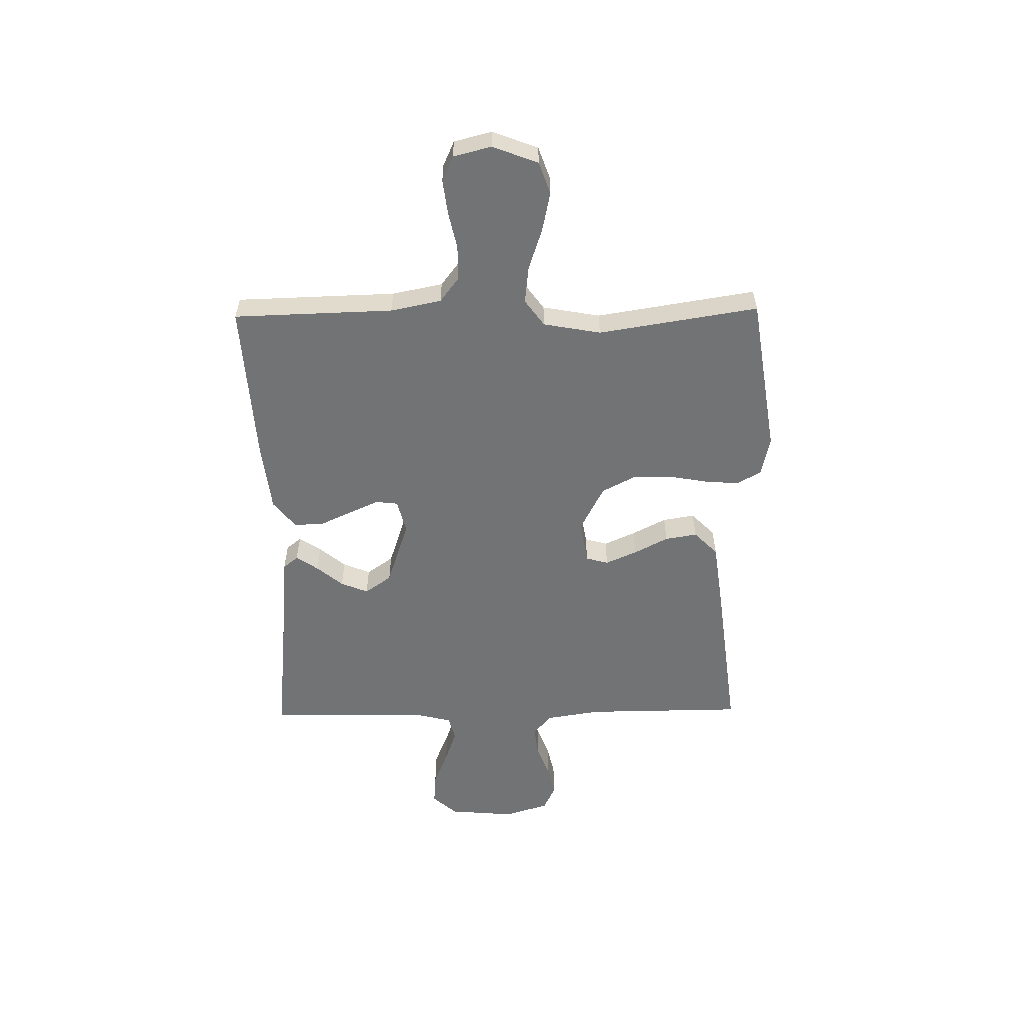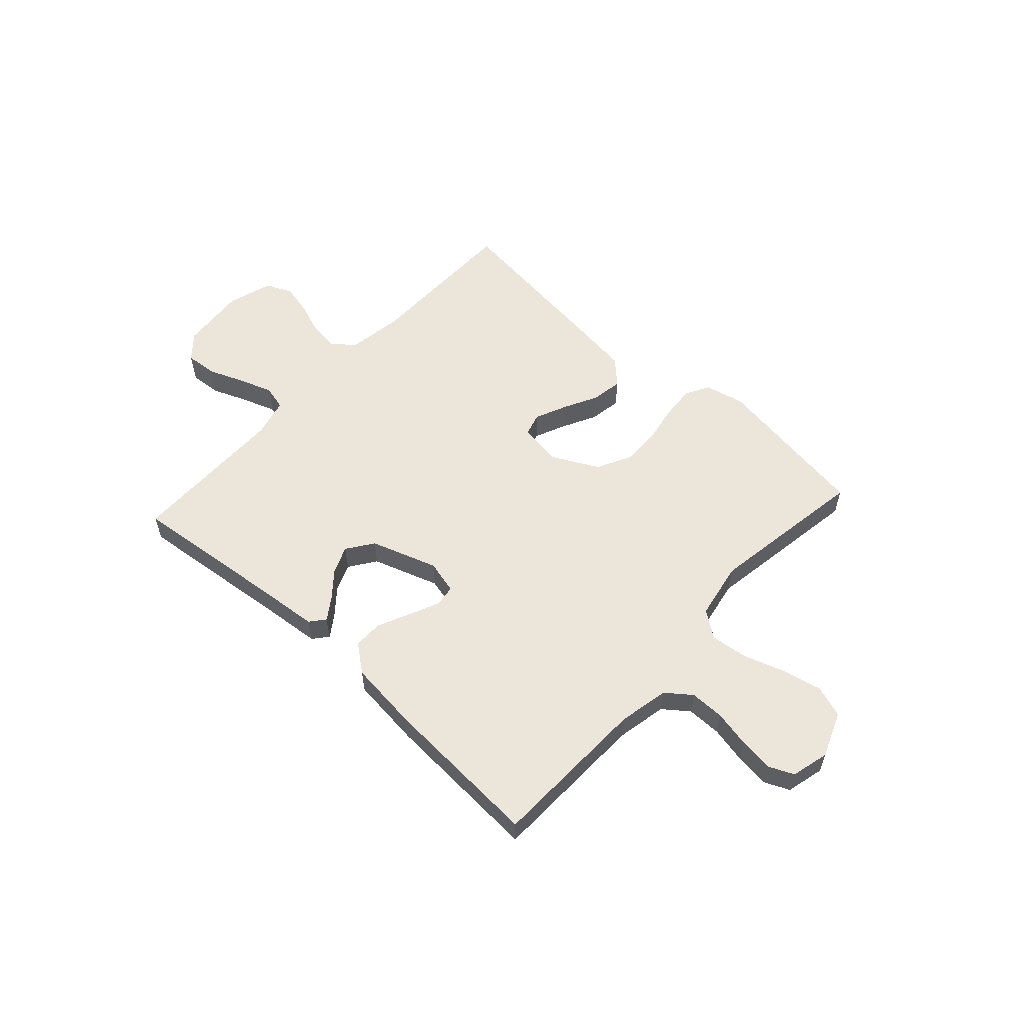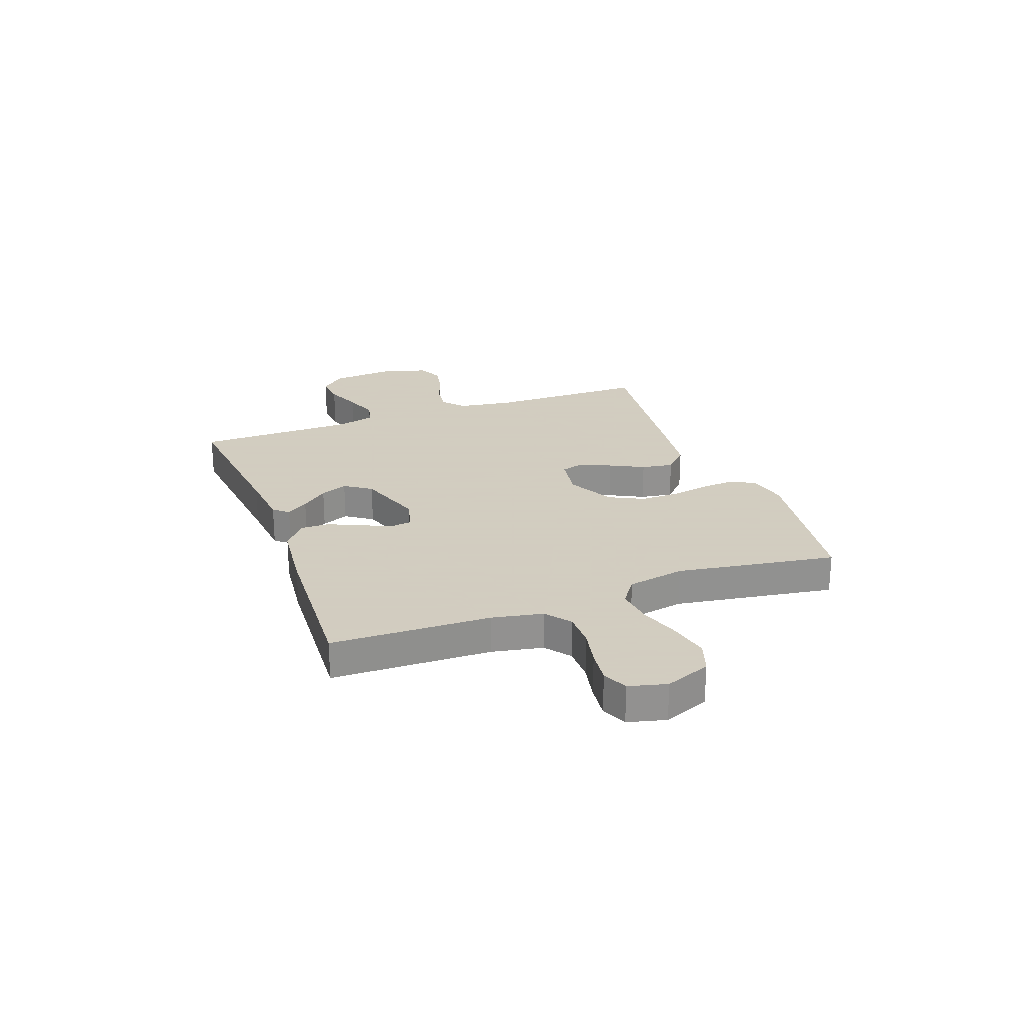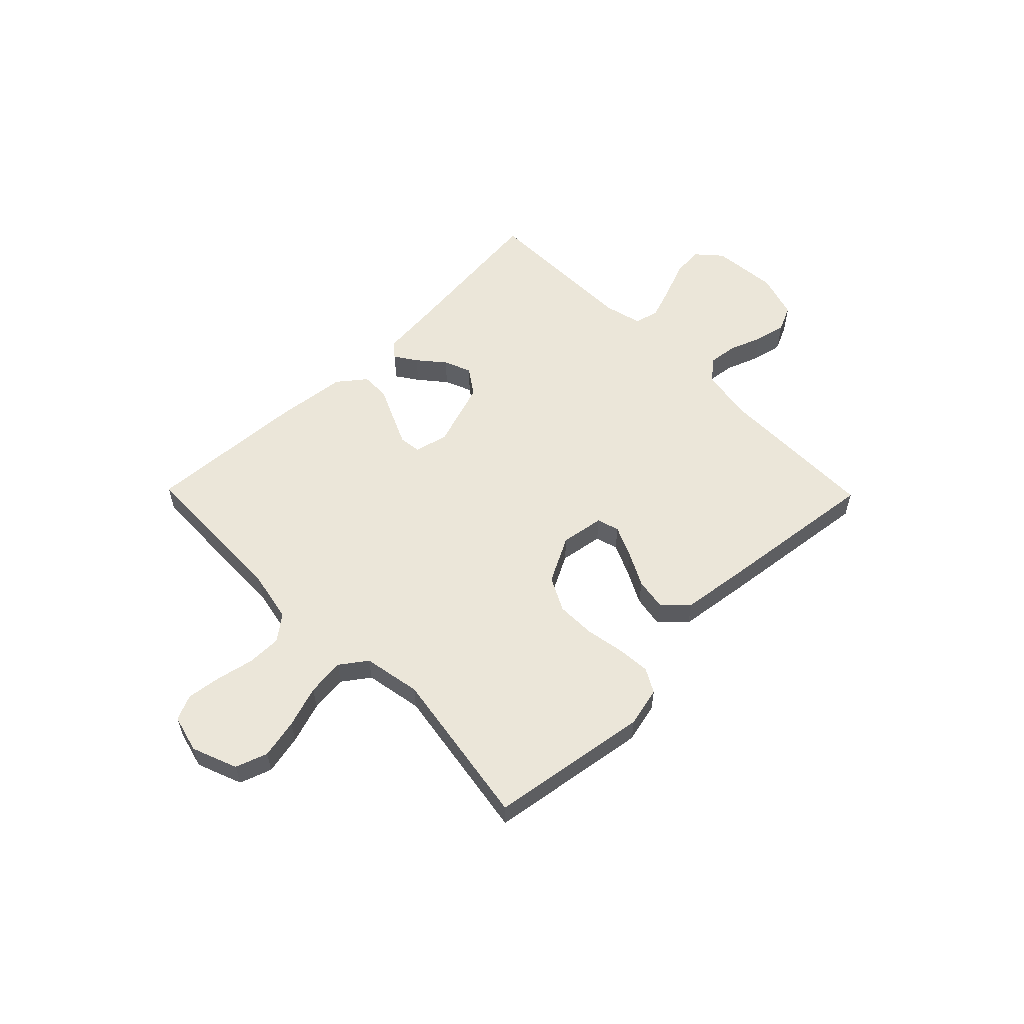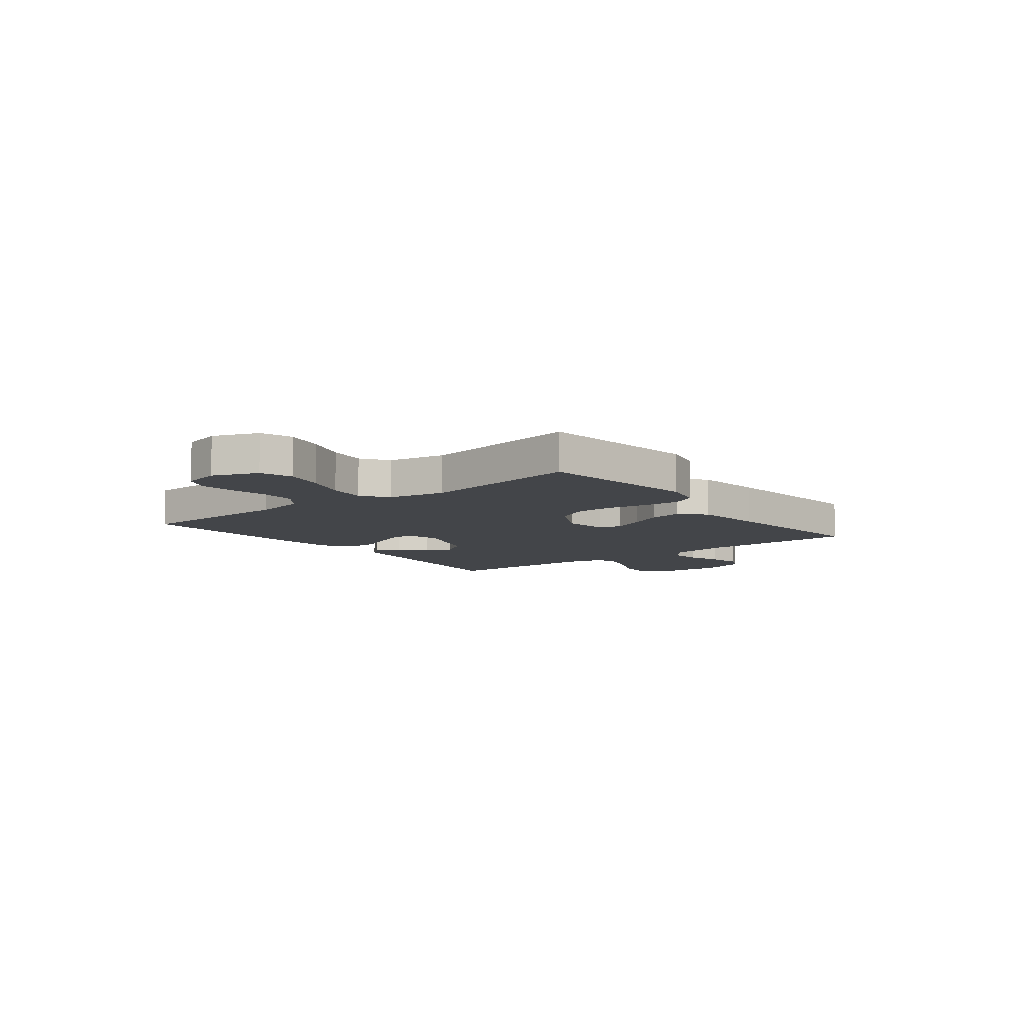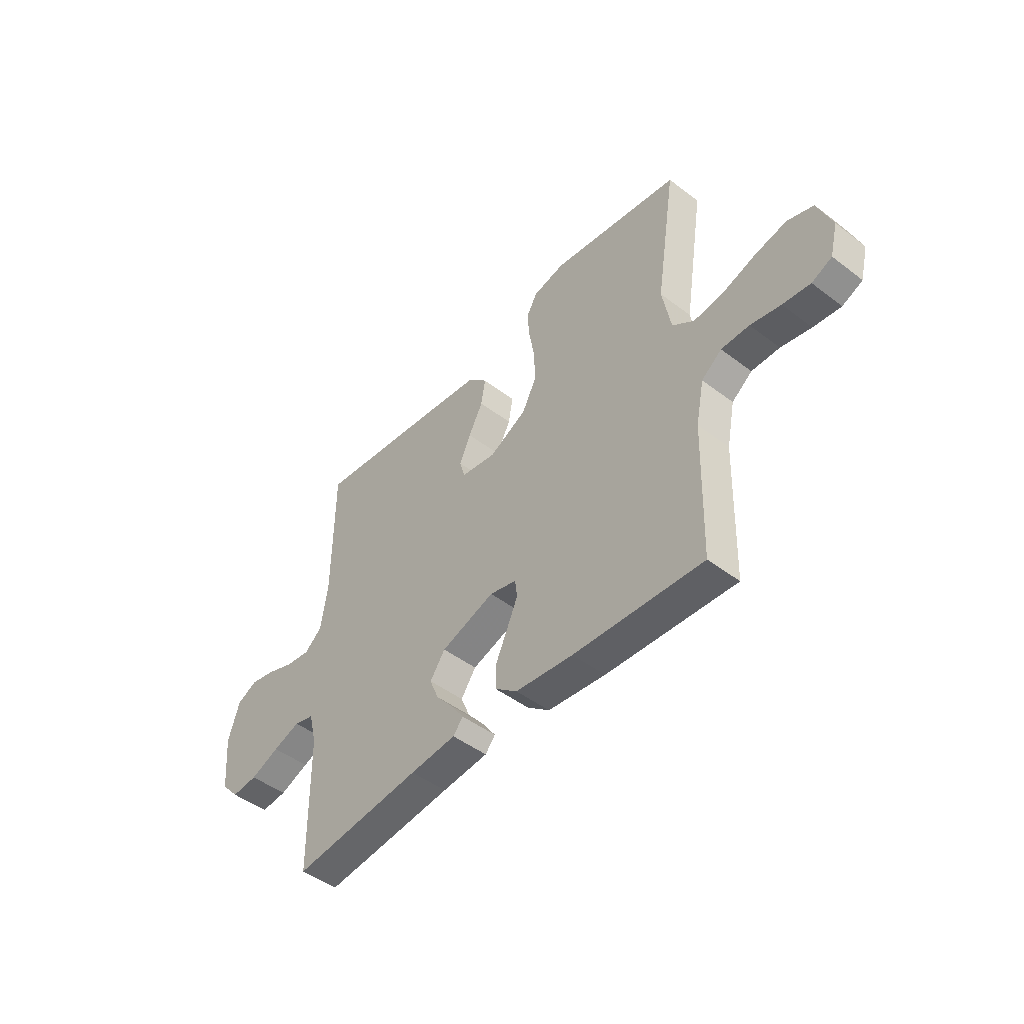
<metadata>
{"format":"obj","ext":"obj","renderer":"f3d","projection":"perspective","resolution":1024,"background":"white","views":[{"elev":-55.9,"azim":-89.0,"up":"+Y"},{"elev":56.9,"azim":-137.6,"up":"+Y"},{"elev":24.3,"azim":-110.3,"up":"+Y"},{"elev":56.7,"azim":-44.4,"up":"+Y"},{"elev":-8.8,"azim":-52.3,"up":"+Y"},{"elev":-47.0,"azim":-130.8,"up":"+Z"}]}
</metadata>
<code>
v 0.5 0.07 -0.5
v 0.2 0.07 -0.468
v 0.093 0.07 -0.458
v 0.07 0.07 -0.43
v 0.098 0.07 -0.389
v 0.139 0.07 -0.34
v 0.16 0.07 -0.289
v 0.125 0.07 -0.239
v 0 0.07 -0.197
v -0.063 0.07 -0.213
v -0.068 0.07 -0.254
v -0.043 0.07 -0.31
v -0.015 0.07 -0.371
v -0.014 0.07 -0.426
v -0.066 0.07 -0.467
v -0.2 0.07 -0.482
v -0.5 0.07 -0.5
v -0.508 0.07 -0.2
v -0.527 0.07 -0.105
v -0.574 0.07 -0.069
v -0.639 0.07 -0.069
v -0.709 0.07 -0.084
v -0.773 0.07 -0.092
v -0.82 0.07 -0.071
v -0.838 0.07 0
v -0.805 0.07 0.085
v -0.745 0.07 0.106
v -0.671 0.07 0.09
v -0.593 0.07 0.064
v -0.523 0.07 0.056
v -0.473 0.07 0.092
v -0.453 0.07 0.2
v -0.5 0.07 0.5
v -0.2 0.07 0.545
v -0.126 0.07 0.528
v -0.101 0.07 0.483
v -0.106 0.07 0.419
v -0.119 0.07 0.347
v -0.12 0.07 0.274
v -0.087 0.07 0.21
v 0 0.07 0.165
v 0.082 0.07 0.178
v 0.094 0.07 0.22
v 0.068 0.07 0.279
v 0.035 0.07 0.343
v 0.025 0.07 0.403
v 0.07 0.07 0.447
v 0.2 0.07 0.464
v 0.5 0.07 0.5
v 0.502 0.07 0.2
v 0.518 0.07 0.098
v 0.558 0.07 0.063
v 0.614 0.07 0.07
v 0.676 0.07 0.093
v 0.735 0.07 0.106
v 0.783 0.07 0.084
v 0.809 0.07 0
v 0.798 0.07 -0.124
v 0.757 0.07 -0.17
v 0.697 0.07 -0.165
v 0.63 0.07 -0.138
v 0.567 0.07 -0.116
v 0.521 0.07 -0.128
v 0.503 0.07 -0.2
v 0.5 0 -0.5
v 0.2 0 -0.468
v 0.093 0 -0.458
v 0.07 0 -0.43
v 0.098 0 -0.389
v 0.139 0 -0.34
v 0.16 0 -0.289
v 0.125 0 -0.239
v 0 0 -0.197
v -0.063 0 -0.213
v -0.068 0 -0.254
v -0.043 0 -0.31
v -0.015 0 -0.371
v -0.014 0 -0.426
v -0.066 0 -0.467
v -0.2 0 -0.482
v -0.5 0 -0.5
v -0.508 0 -0.2
v -0.527 0 -0.105
v -0.574 0 -0.069
v -0.639 0 -0.069
v -0.709 0 -0.084
v -0.773 0 -0.092
v -0.82 0 -0.071
v -0.838 0 0
v -0.805 0 0.085
v -0.745 0 0.106
v -0.671 0 0.09
v -0.593 0 0.064
v -0.523 0 0.056
v -0.473 0 0.092
v -0.453 0 0.2
v -0.5 0 0.5
v -0.2 0 0.545
v -0.126 0 0.528
v -0.101 0 0.483
v -0.106 0 0.419
v -0.119 0 0.347
v -0.12 0 0.274
v -0.087 0 0.21
v 0 0 0.165
v 0.082 0 0.178
v 0.094 0 0.22
v 0.068 0 0.279
v 0.035 0 0.343
v 0.025 0 0.403
v 0.07 0 0.447
v 0.2 0 0.464
v 0.5 0 0.5
v 0.502 0 0.2
v 0.518 0 0.098
v 0.558 0 0.063
v 0.614 0 0.07
v 0.676 0 0.093
v 0.735 0 0.106
v 0.783 0 0.084
v 0.809 0 0
v 0.798 0 -0.124
v 0.757 0 -0.17
v 0.697 0 -0.165
v 0.63 0 -0.138
v 0.567 0 -0.116
v 0.521 0 -0.128
v 0.503 0 -0.2
f 59 60 61
f 58 59 61
f 57 58 61
f 56 57 61
f 55 56 61
f 54 55 61
f 53 54 61
f 52 53 61 62
f 51 52 62 63
f 48 49 50
f 47 48 50
f 46 47 50
f 45 46 50
f 44 45 50
f 51 63 64
f 50 51 64
f 44 50 64
f 43 44 64
f 36 37 38
f 35 36 38
f 34 35 38
f 33 34 38
f 32 33 38
f 31 32 38 39
f 30 31 39 40
f 27 28 29
f 26 27 29
f 25 26 29
f 24 25 29
f 23 24 29
f 22 23 29
f 21 22 29
f 20 21 29 30
f 30 40 41
f 20 30 41
f 19 20 41
f 16 17 18
f 15 16 18
f 14 15 18
f 13 14 18
f 12 13 18
f 11 12 18 19
f 4 5 6
f 3 4 6
f 2 3 6
f 2 6 7
f 1 2 7
f 64 1 7
f 43 64 7
f 42 43 7
f 10 11 19
f 19 41 42
f 10 19 42
f 9 10 42
f 42 7 8
f 8 9 42
f 125 124 123
f 125 123 122
f 125 122 121
f 125 121 120
f 125 120 119
f 125 119 118
f 125 118 117
f 126 125 117 116
f 127 126 116 115
f 114 113 112
f 114 112 111
f 114 111 110
f 114 110 109
f 114 109 108
f 128 127 115
f 128 115 114
f 128 114 108
f 128 108 107
f 102 101 100
f 102 100 99
f 102 99 98
f 102 98 97
f 102 97 96
f 103 102 96 95
f 104 103 95 94
f 93 92 91
f 93 91 90
f 93 90 89
f 93 89 88
f 93 88 87
f 93 87 86
f 93 86 85
f 94 93 85 84
f 105 104 94
f 105 94 84
f 105 84 83
f 82 81 80
f 82 80 79
f 82 79 78
f 82 78 77
f 82 77 76
f 83 82 76 75
f 70 69 68
f 70 68 67
f 70 67 66
f 71 70 66
f 71 66 65
f 71 65 128
f 71 128 107
f 71 107 106
f 83 75 74
f 106 105 83
f 106 83 74
f 106 74 73
f 72 71 106
f 106 73 72
f 1 65 66 2
f 2 66 67 3
f 3 67 68 4
f 4 68 69 5
f 5 69 70 6
f 6 70 71 7
f 7 71 72 8
f 8 72 73 9
f 9 73 74 10
f 10 74 75 11
f 11 75 76 12
f 12 76 77 13
f 13 77 78 14
f 14 78 79 15
f 15 79 80 16
f 16 80 81 17
f 17 81 82 18
f 18 82 83 19
f 19 83 84 20
f 20 84 85 21
f 21 85 86 22
f 22 86 87 23
f 23 87 88 24
f 24 88 89 25
f 25 89 90 26
f 26 90 91 27
f 27 91 92 28
f 28 92 93 29
f 29 93 94 30
f 30 94 95 31
f 31 95 96 32
f 32 96 97 33
f 33 97 98 34
f 34 98 99 35
f 35 99 100 36
f 36 100 101 37
f 37 101 102 38
f 38 102 103 39
f 39 103 104 40
f 40 104 105 41
f 41 105 106 42
f 42 106 107 43
f 43 107 108 44
f 44 108 109 45
f 45 109 110 46
f 46 110 111 47
f 47 111 112 48
f 48 112 113 49
f 49 113 114 50
f 50 114 115 51
f 51 115 116 52
f 52 116 117 53
f 53 117 118 54
f 54 118 119 55
f 55 119 120 56
f 56 120 121 57
f 57 121 122 58
f 58 122 123 59
f 59 123 124 60
f 60 124 125 61
f 61 125 126 62
f 62 126 127 63
f 63 127 128 64
f 64 128 65 1

</code>
